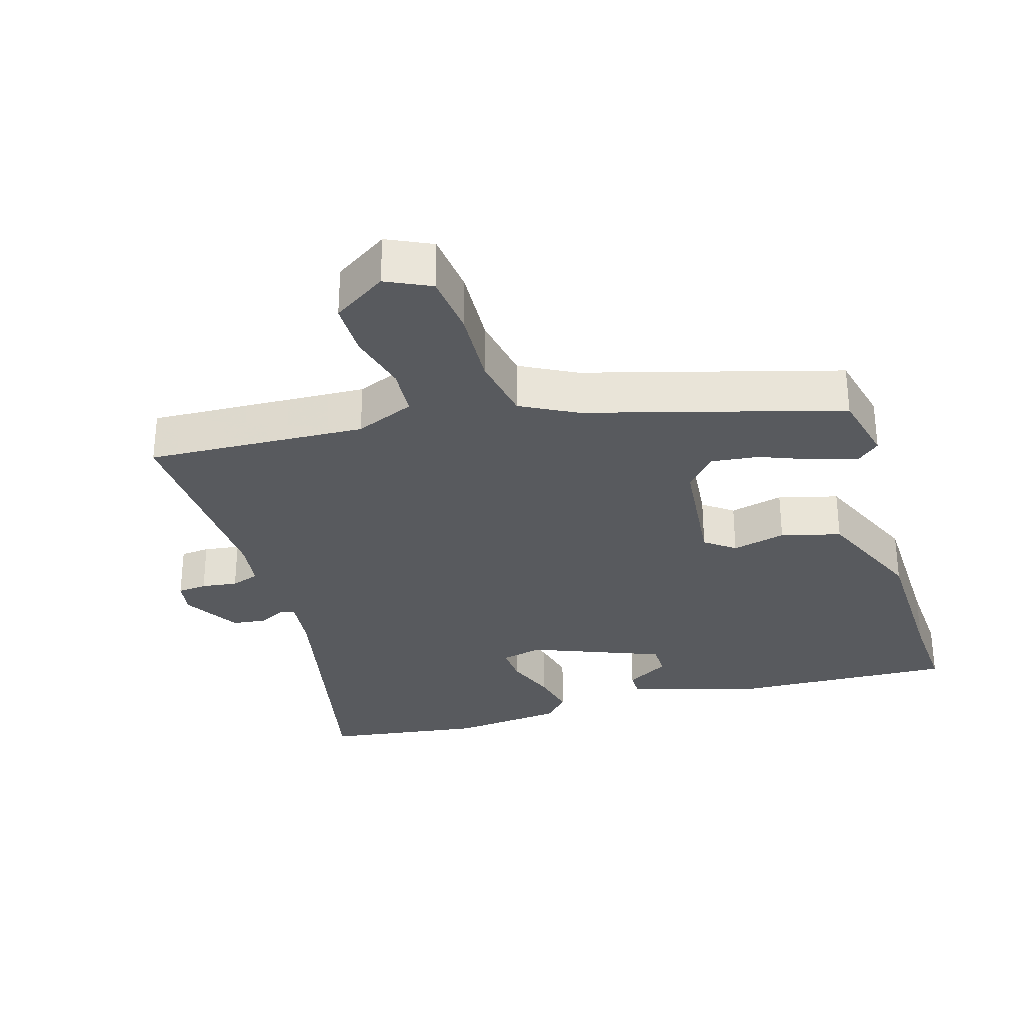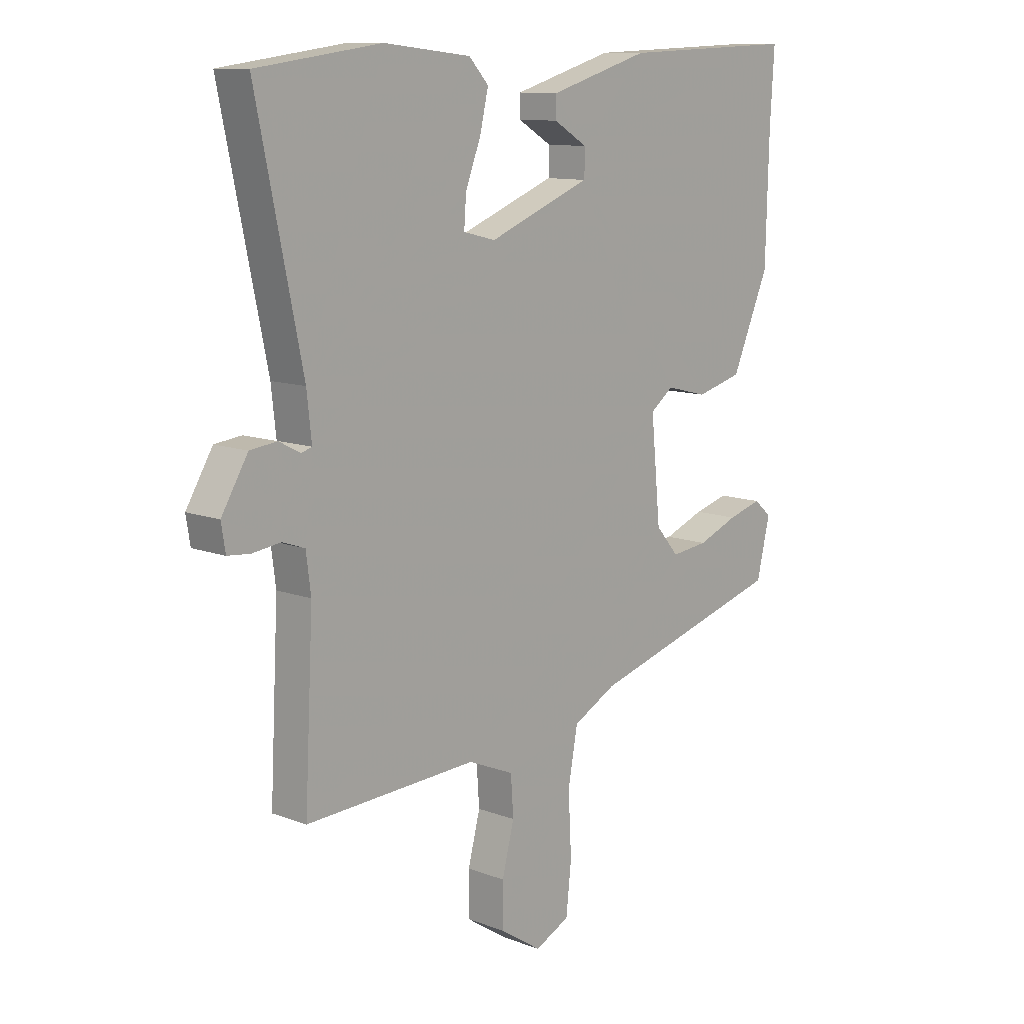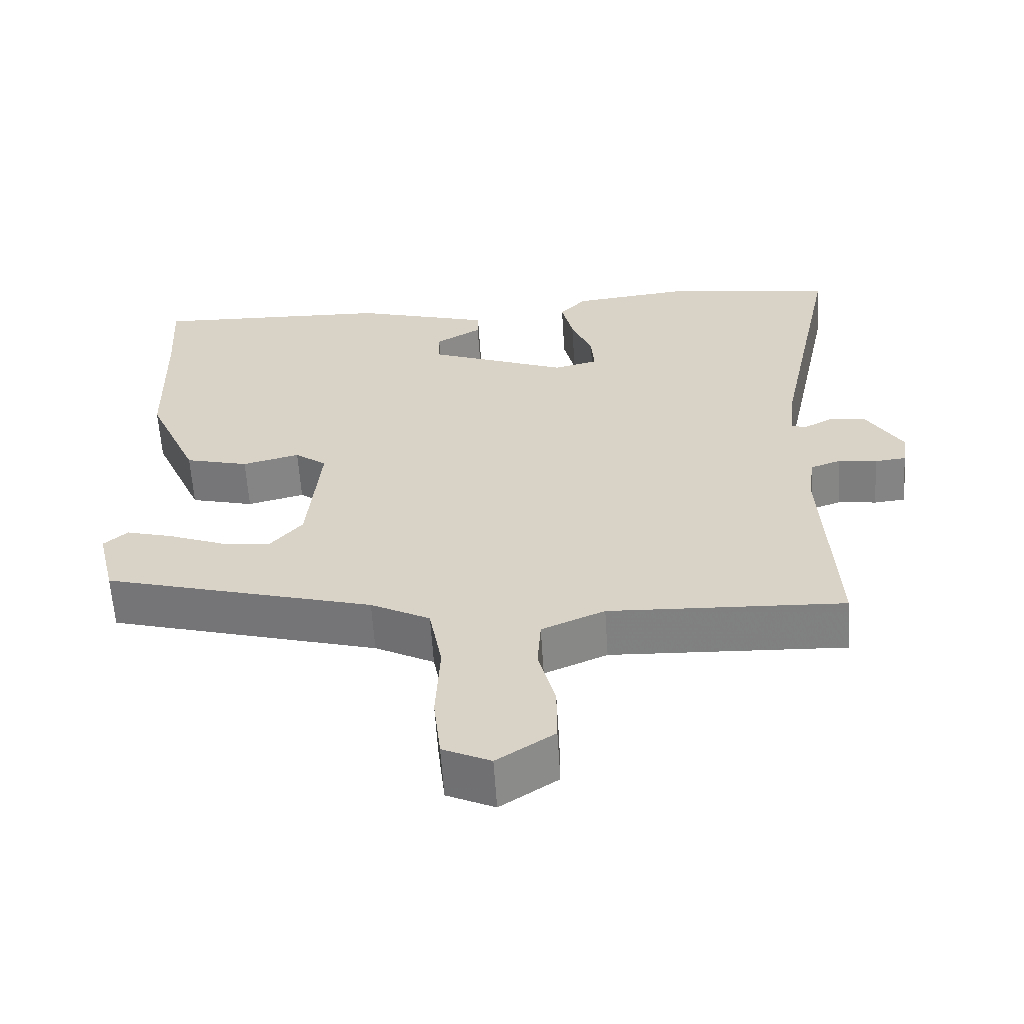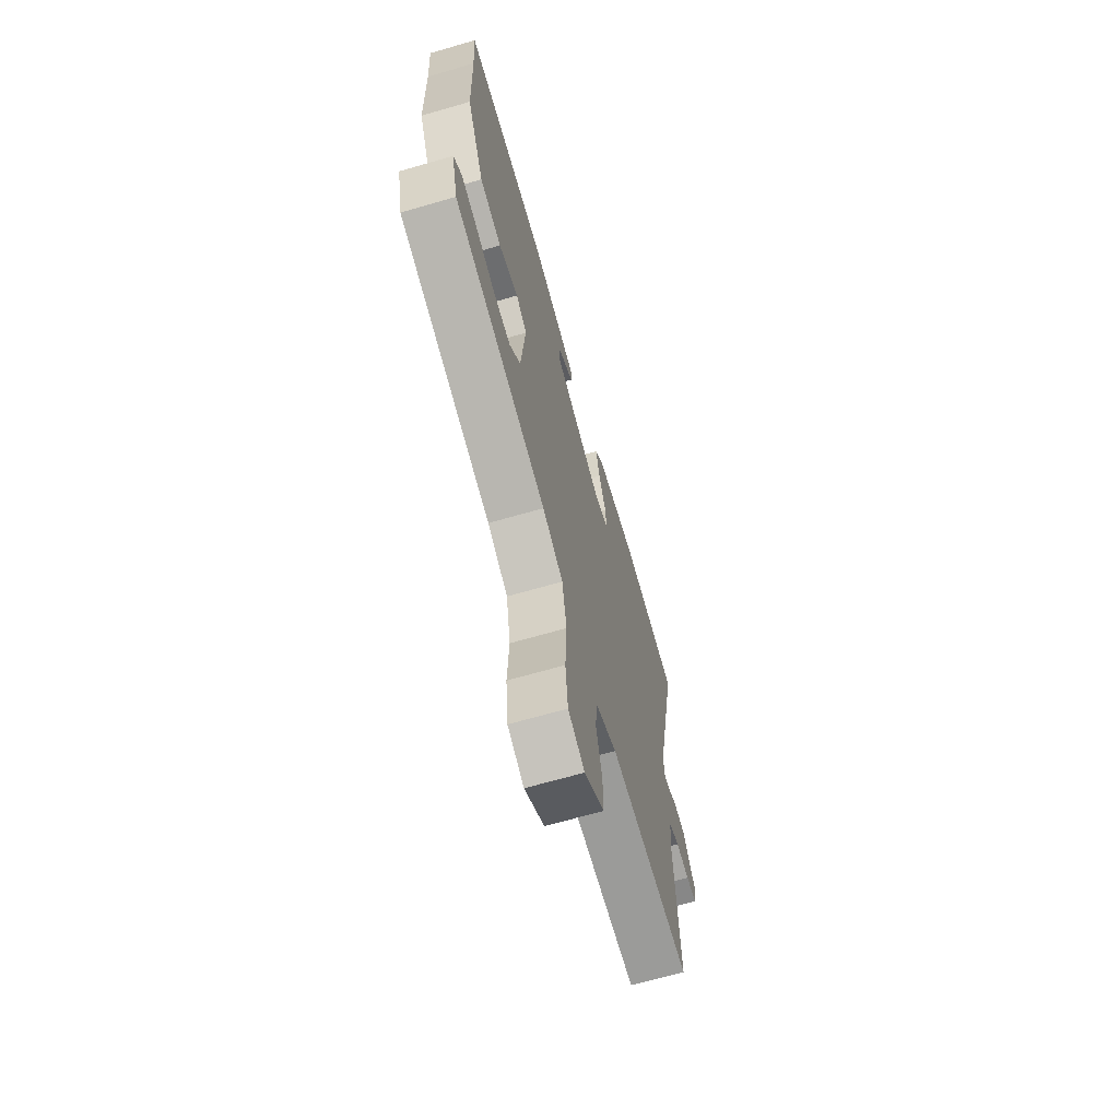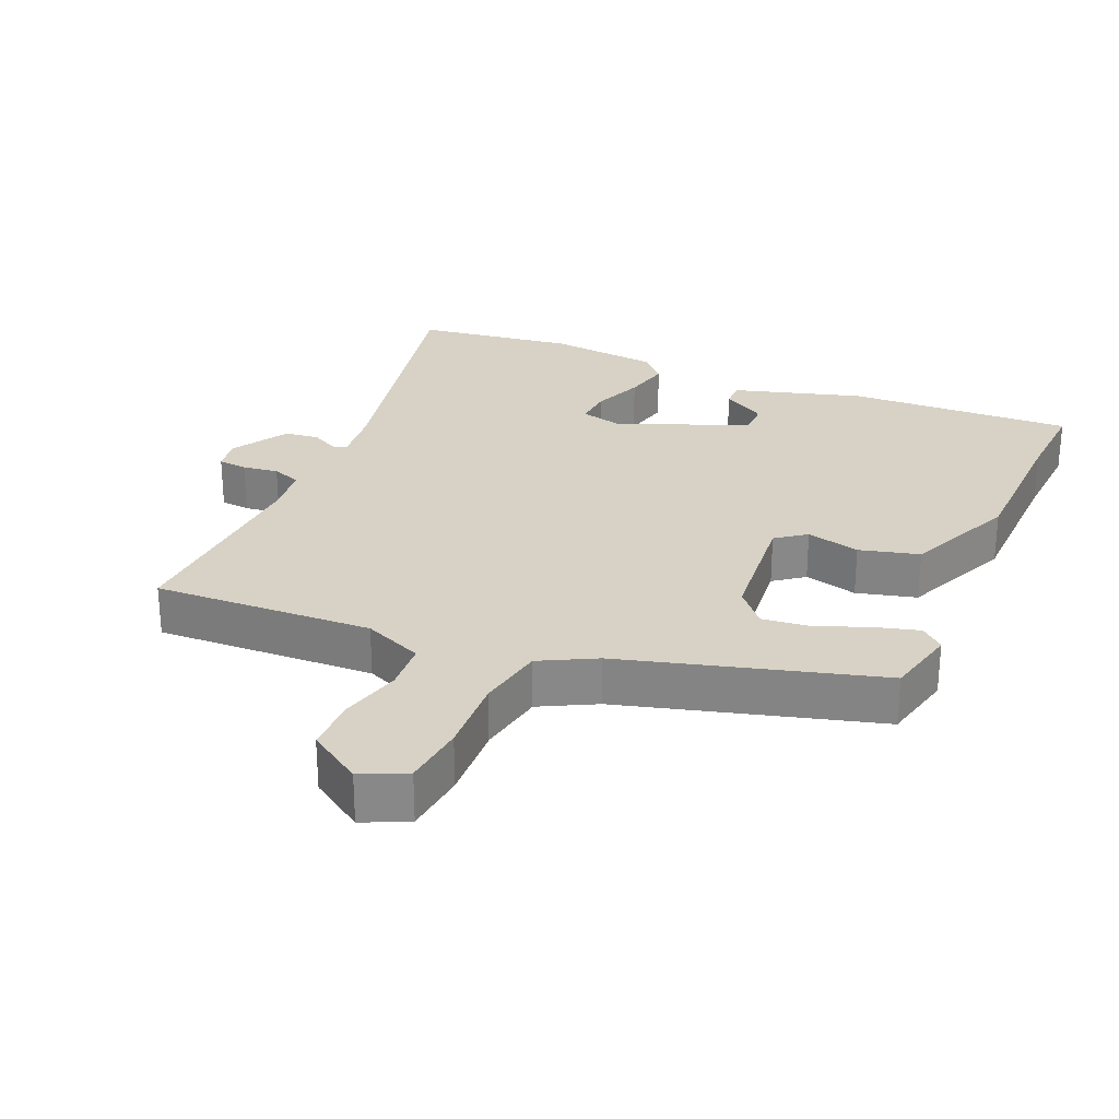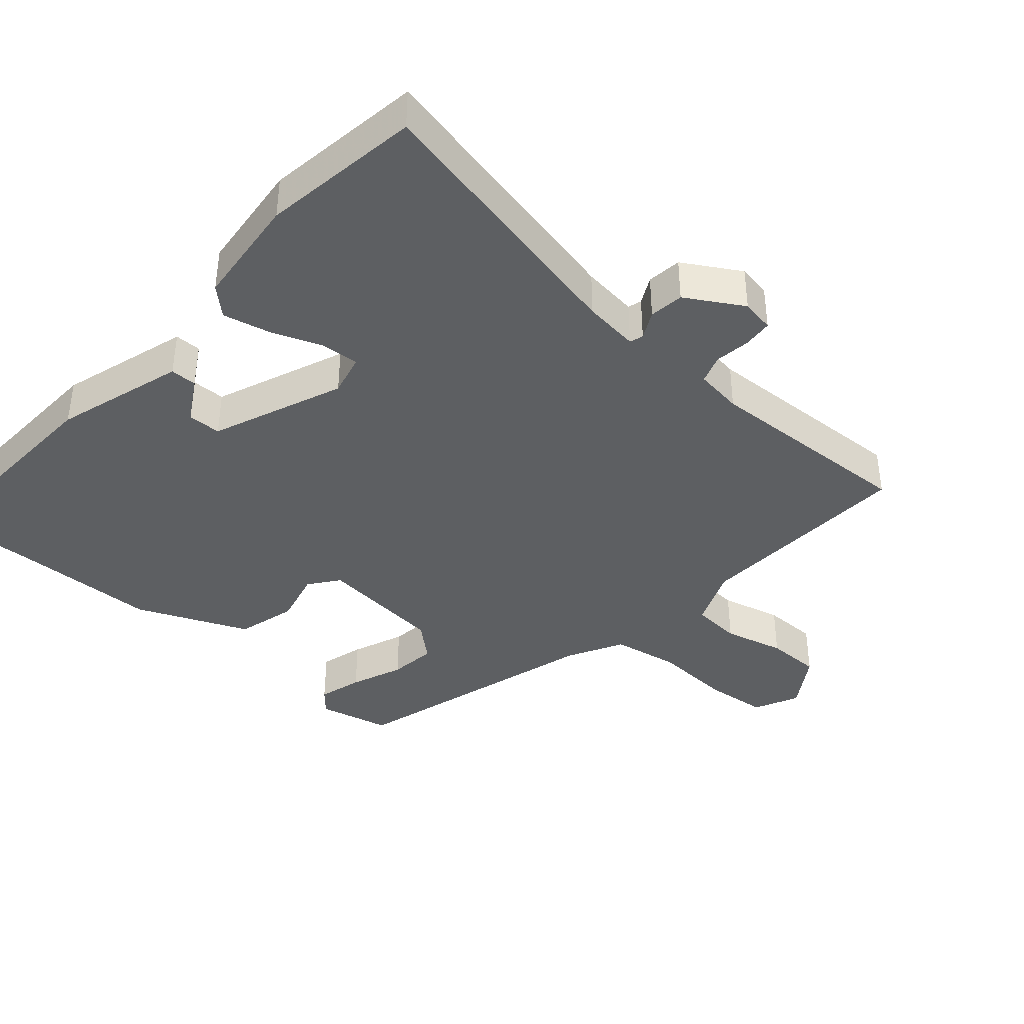
<metadata>
{"format":"obj","ext":"obj","renderer":"f3d","projection":"perspective","resolution":1024,"background":"white","views":[{"elev":-30.6,"azim":-163.5,"up":"+Y"},{"elev":11.3,"azim":132.5,"up":"+Z"},{"elev":-60.7,"azim":3.7,"up":"+Z"},{"elev":-67.3,"azim":-73.8,"up":"+Z"},{"elev":27.4,"azim":-156.7,"up":"+Y"},{"elev":-39.5,"azim":48.4,"up":"+Y"}]}
</metadata>
<code>
v 0.368 0.07 0.518
v 0.603 0.07 0.486
v 0.517 0.07 0.076
v 0.508 0.07 -0.006
v 0.528 0.07 -0.012
v 0.568 0.07 0.009
v 0.619 0.07 0.003
v 0.669 0.07 -0.08
v 0.661 0.07 -0.129
v 0.618 0.07 -0.133
v 0.565 0.07 -0.126
v 0.523 0.07 -0.141
v 0.514 0.07 -0.211
v 0.53 0.07 -0.524
v 0.206 0.07 -0.51
v 0.119 0.07 -0.547
v 0.114 0.07 -0.62
v 0.137 0.07 -0.709
v 0.137 0.07 -0.79
v 0.058 0.07 -0.842
v -0.008 0.07 -0.811
v -0.018 0.07 -0.718
v -0.012 0.07 -0.603
v -0.03 0.07 -0.504
v -0.112 0.07 -0.461
v -0.487 0.07 -0.356
v -0.512 0.07 -0.25
v -0.479 0.07 -0.221
v -0.414 0.07 -0.239
v -0.337 0.07 -0.269
v -0.267 0.07 -0.277
v -0.223 0.07 -0.226
v -0.205 0.07 -0.041
v -0.249 0.07 -0.008
v -0.328 0.07 -0.028
v -0.416 0.07 -0.005
v -0.487 0.07 0.158
v -0.493 0.07 0.385
v -0.501 0.07 0.516
v -0.167 0.07 0.503
v 0.023 0.07 0.447
v 0.023 0.07 0.408
v -0.041 0.07 0.37
v -0.04 0.07 0.321
v 0.154 0.07 0.245
v 0.215 0.07 0.26
v 0.211 0.07 0.316
v 0.182 0.07 0.391
v 0.166 0.07 0.46
v 0.203 0.07 0.5
v 0.368 0 0.518
v 0.603 0 0.486
v 0.517 0 0.076
v 0.508 0 -0.006
v 0.528 0 -0.012
v 0.568 0 0.009
v 0.619 0 0.003
v 0.669 0 -0.08
v 0.661 0 -0.129
v 0.618 0 -0.133
v 0.565 0 -0.126
v 0.523 0 -0.141
v 0.514 0 -0.211
v 0.53 0 -0.524
v 0.206 0 -0.51
v 0.119 0 -0.547
v 0.114 0 -0.62
v 0.137 0 -0.709
v 0.137 0 -0.79
v 0.058 0 -0.842
v -0.008 0 -0.811
v -0.018 0 -0.718
v -0.012 0 -0.603
v -0.03 0 -0.504
v -0.112 0 -0.461
v -0.487 0 -0.356
v -0.512 0 -0.25
v -0.479 0 -0.221
v -0.414 0 -0.239
v -0.337 0 -0.269
v -0.267 0 -0.277
v -0.223 0 -0.226
v -0.205 0 -0.041
v -0.249 0 -0.008
v -0.328 0 -0.028
v -0.416 0 -0.005
v -0.487 0 0.158
v -0.493 0 0.385
v -0.501 0 0.516
v -0.167 0 0.503
v 0.023 0 0.447
v 0.023 0 0.408
v -0.041 0 0.37
v -0.04 0 0.321
v 0.154 0 0.245
v 0.215 0 0.26
v 0.211 0 0.316
v 0.182 0 0.391
v 0.166 0 0.46
v 0.203 0 0.5
f 1 2 3
f 50 1 3
f 49 50 3
f 48 49 3
f 47 48 3
f 46 47 3 4
f 45 46 4
f 44 45 4
f 41 42 43
f 40 41 43
f 39 40 43
f 38 39 43
f 38 43 44
f 37 38 44
f 36 37 44
f 35 36 44
f 34 35 44
f 33 34 44 4
f 28 29 30
f 27 28 30
f 26 27 30
f 25 26 30
f 24 25 30 31
f 21 22 23
f 20 21 23
f 19 20 23
f 18 19 23
f 17 18 23
f 16 17 23 24
f 24 31 32
f 16 24 32
f 15 16 32
f 9 10 11
f 8 9 11
f 7 8 11
f 6 7 11
f 5 6 11
f 5 11 12
f 4 5 12 13
f 15 32 33
f 14 15 33
f 13 14 33
f 4 13 33
f 53 52 51
f 53 51 100
f 53 100 99
f 53 99 98
f 53 98 97
f 54 53 97 96
f 54 96 95
f 54 95 94
f 93 92 91
f 93 91 90
f 93 90 89
f 93 89 88
f 94 93 88
f 94 88 87
f 94 87 86
f 94 86 85
f 94 85 84
f 54 94 84 83
f 80 79 78
f 80 78 77
f 80 77 76
f 80 76 75
f 81 80 75 74
f 73 72 71
f 73 71 70
f 73 70 69
f 73 69 68
f 73 68 67
f 74 73 67 66
f 82 81 74
f 82 74 66
f 82 66 65
f 61 60 59
f 61 59 58
f 61 58 57
f 61 57 56
f 61 56 55
f 62 61 55
f 63 62 55 54
f 83 82 65
f 83 65 64
f 83 64 63
f 83 63 54
f 1 51 52 2
f 2 52 53 3
f 3 53 54 4
f 4 54 55 5
f 5 55 56 6
f 6 56 57 7
f 7 57 58 8
f 8 58 59 9
f 9 59 60 10
f 10 60 61 11
f 11 61 62 12
f 12 62 63 13
f 13 63 64 14
f 14 64 65 15
f 15 65 66 16
f 16 66 67 17
f 17 67 68 18
f 18 68 69 19
f 19 69 70 20
f 20 70 71 21
f 21 71 72 22
f 22 72 73 23
f 23 73 74 24
f 24 74 75 25
f 25 75 76 26
f 26 76 77 27
f 27 77 78 28
f 28 78 79 29
f 29 79 80 30
f 30 80 81 31
f 31 81 82 32
f 32 82 83 33
f 33 83 84 34
f 34 84 85 35
f 35 85 86 36
f 36 86 87 37
f 37 87 88 38
f 38 88 89 39
f 39 89 90 40
f 40 90 91 41
f 41 91 92 42
f 42 92 93 43
f 43 93 94 44
f 44 94 95 45
f 45 95 96 46
f 46 96 97 47
f 47 97 98 48
f 48 98 99 49
f 49 99 100 50
f 50 100 51 1

</code>
